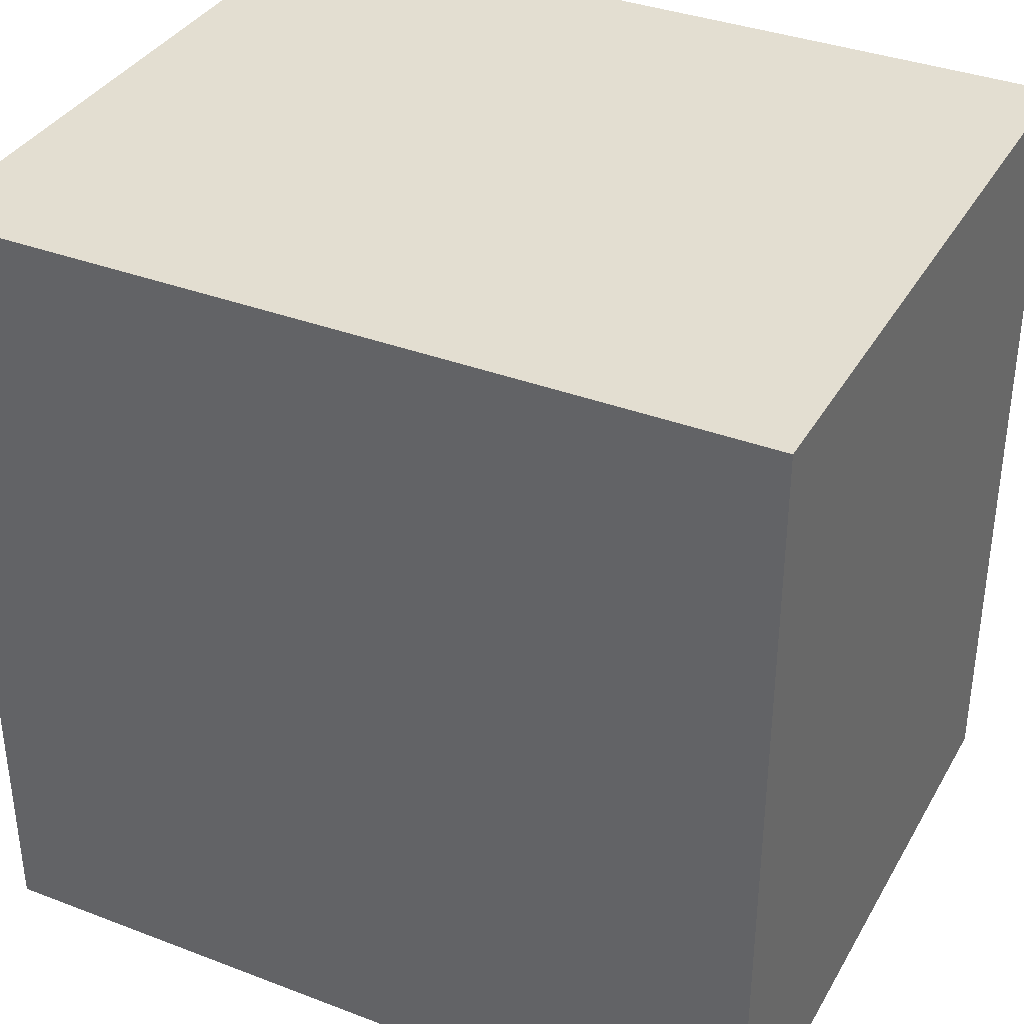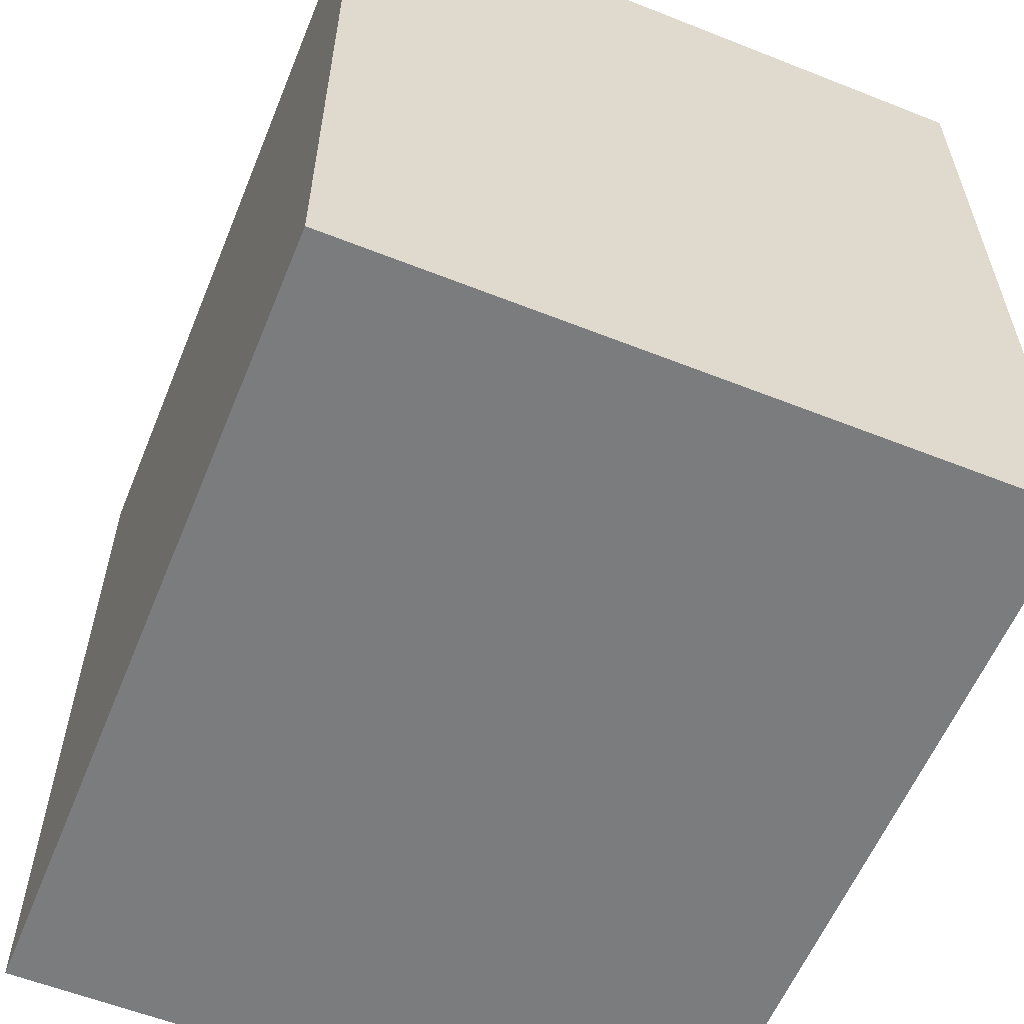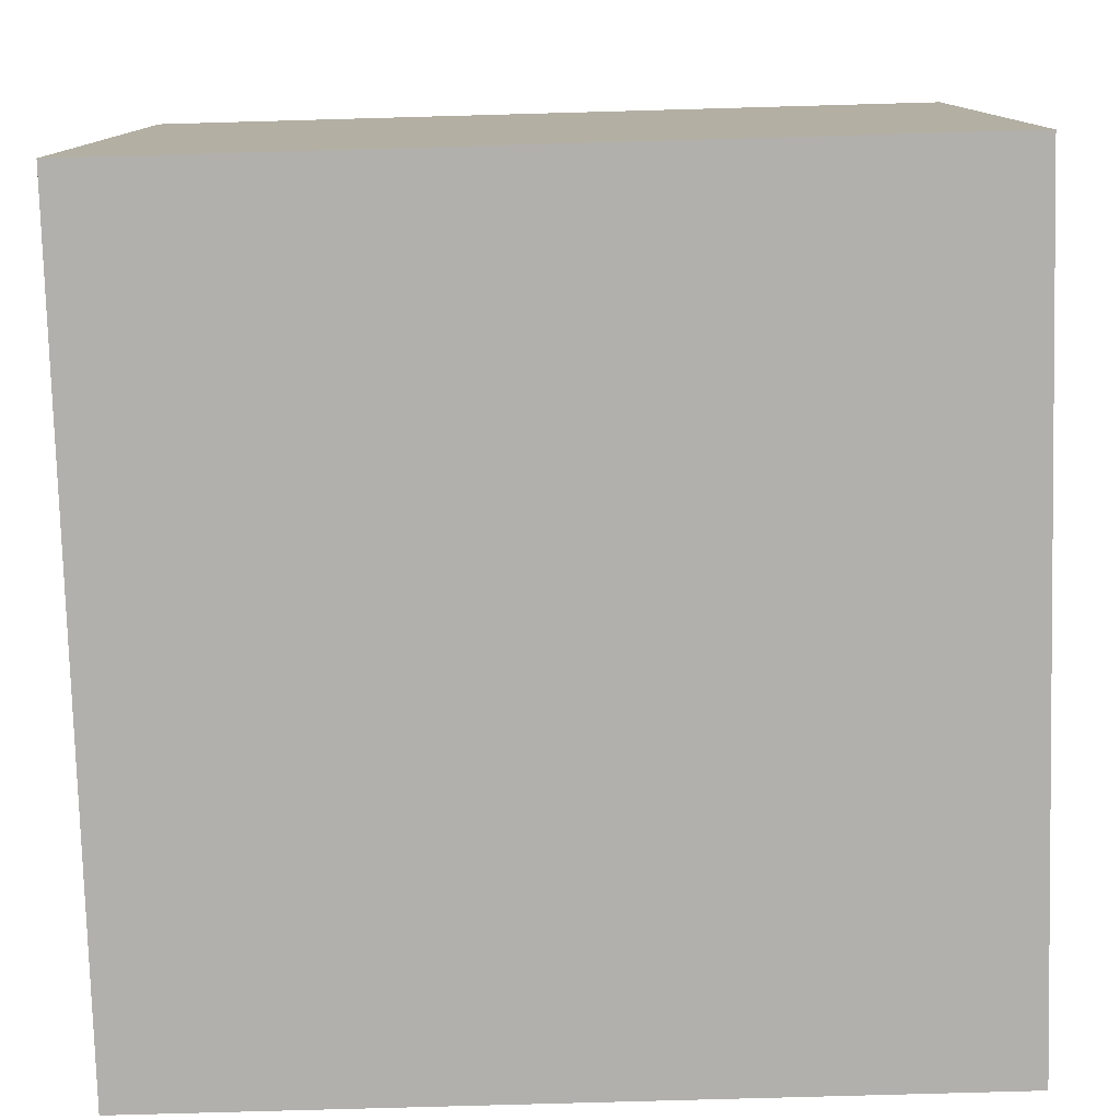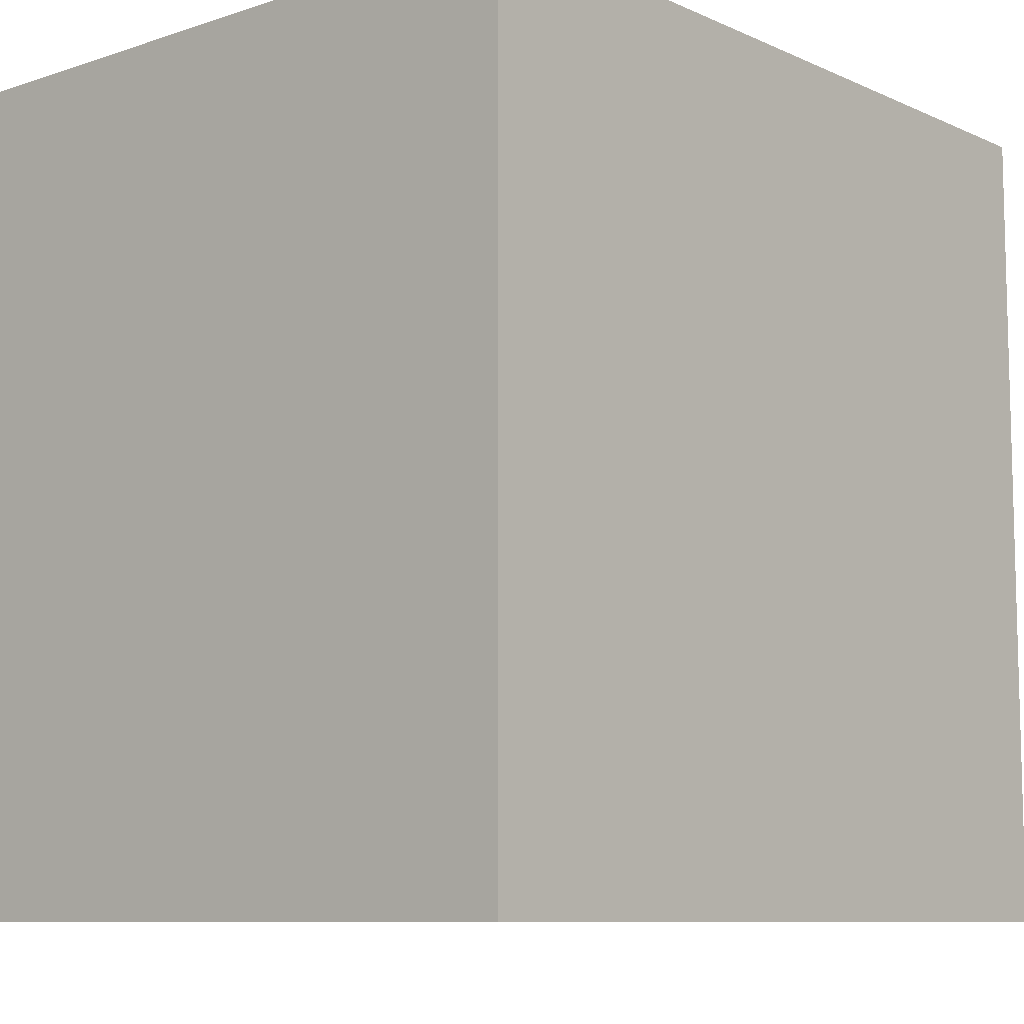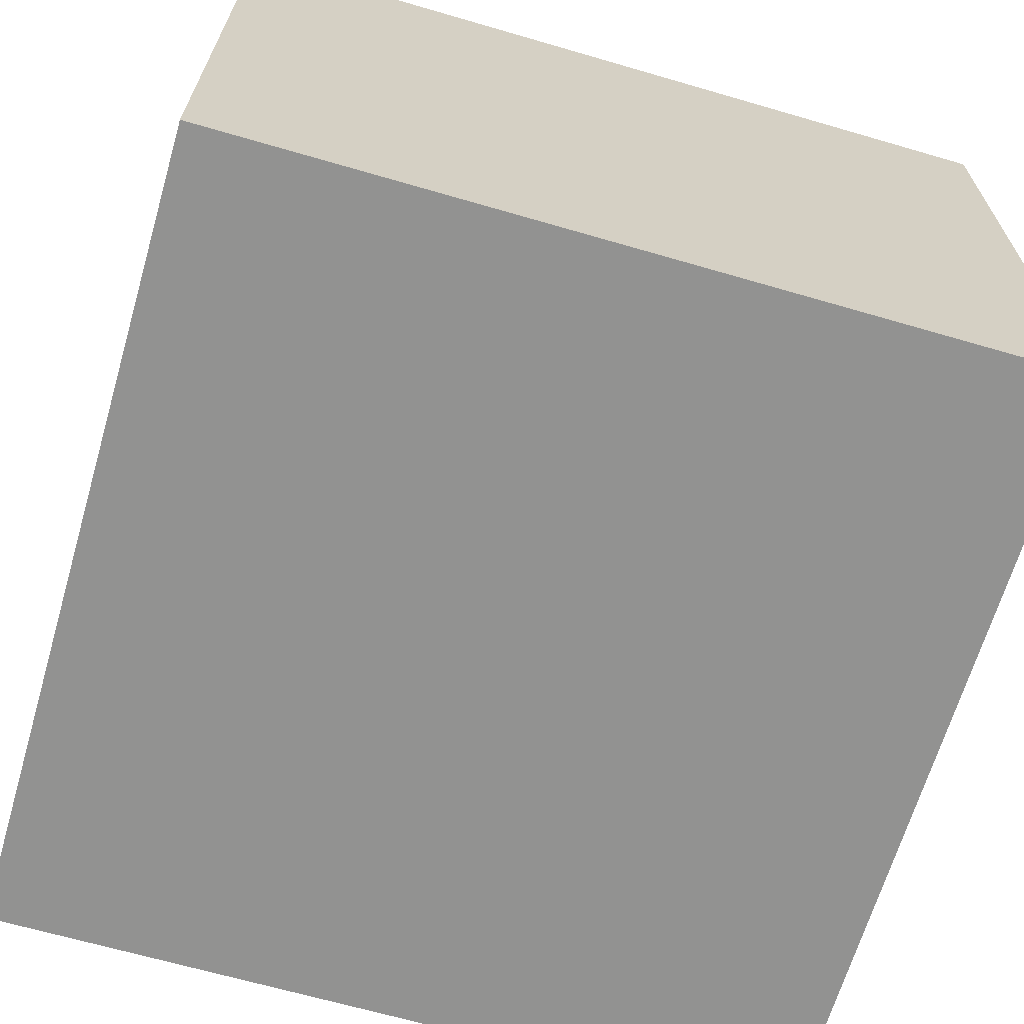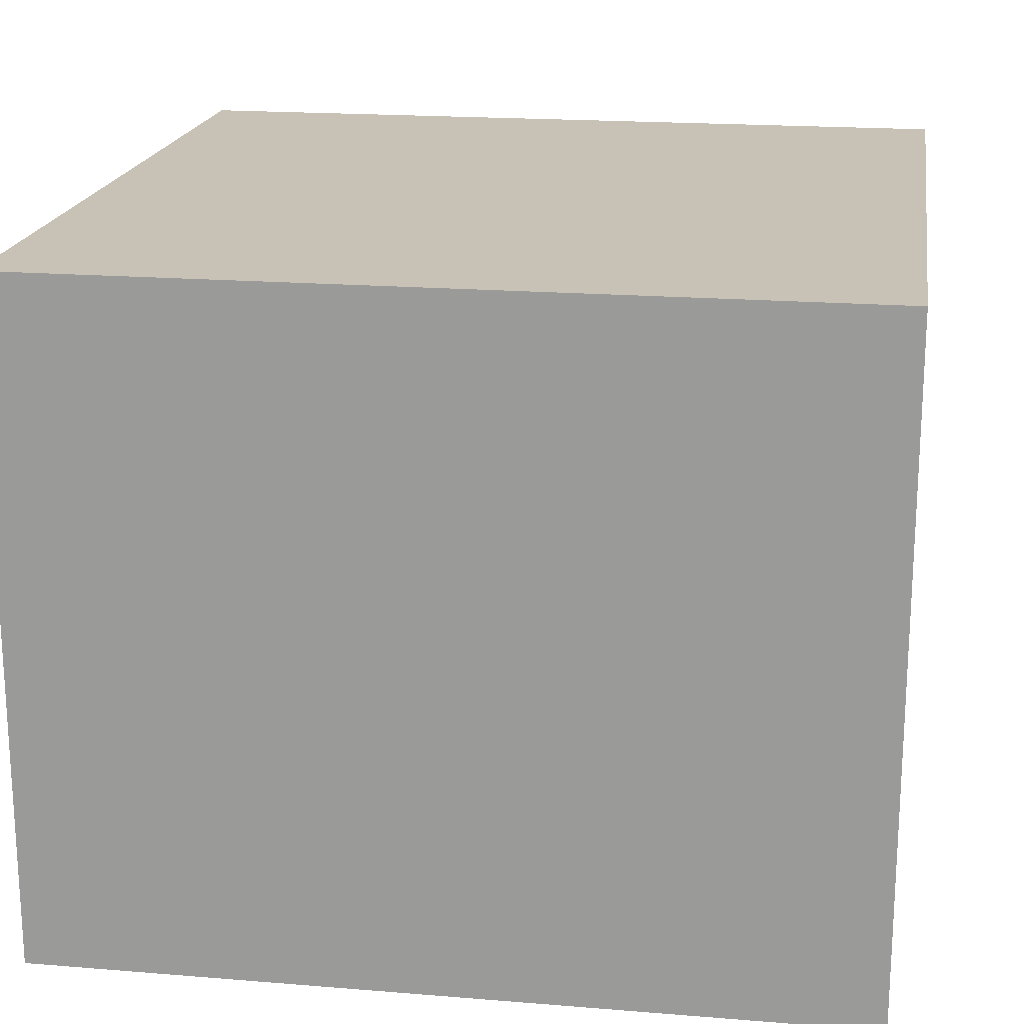
<metadata>
{"format":"obj","ext":"obj","renderer":"f3d","projection":"perspective","resolution":1024,"background":"white","views":[{"elev":36.1,"azim":26.5,"up":"+Z"},{"elev":-58.7,"azim":-112.2,"up":"+Z"},{"elev":-78.6,"azim":-178.4,"up":"+Y"},{"elev":-9.1,"azim":130.9,"up":"+Z"},{"elev":-66.3,"azim":-16.3,"up":"+Y"},{"elev":19.0,"azim":8.8,"up":"+Y"}]}
</metadata>
<code>
o Plane.001_Plane.003
v 0.6 -0 1
v 0.6 0 -1
v 1 0 -1
v 1 -0 1
v -1 -0 1
v -1 0 -1
v -0.6 0 -1
v -0.6 -0 1
v -0.2 0 -1
v -0.2 -0 1
v 0.2 0 -1
v 0.2 -0 1
v 0.6 1.66 1
v 1 1.66 1
v 1 1.66 -1
v 0.6 1.66 -1
v -1 1.66 1
v -0.6 1.66 1
v -0.6 1.66 -1
v -1 1.66 -1
v -0.2 1.66 1
v -0.2 1.66 -1
v 0.2 1.66 1
v 0.2 1.66 -1
f 1 2 3 4
f 5 6 7 8
f 8 7 9 10
f 10 9 11 12
f 12 11 2 1
f 13 14 15 16
f 17 18 19 20
f 18 21 22 19
f 21 23 24 22
f 23 13 16 24
f 8 10 21 18
f 4 3 15 14
f 2 11 24 16
f 10 12 23 21
f 7 6 20 19
f 11 9 22 24
f 6 5 17 20
f 12 1 13 23
f 5 8 18 17
f 9 7 19 22
f 1 4 14 13
f 3 2 16 15

</code>
